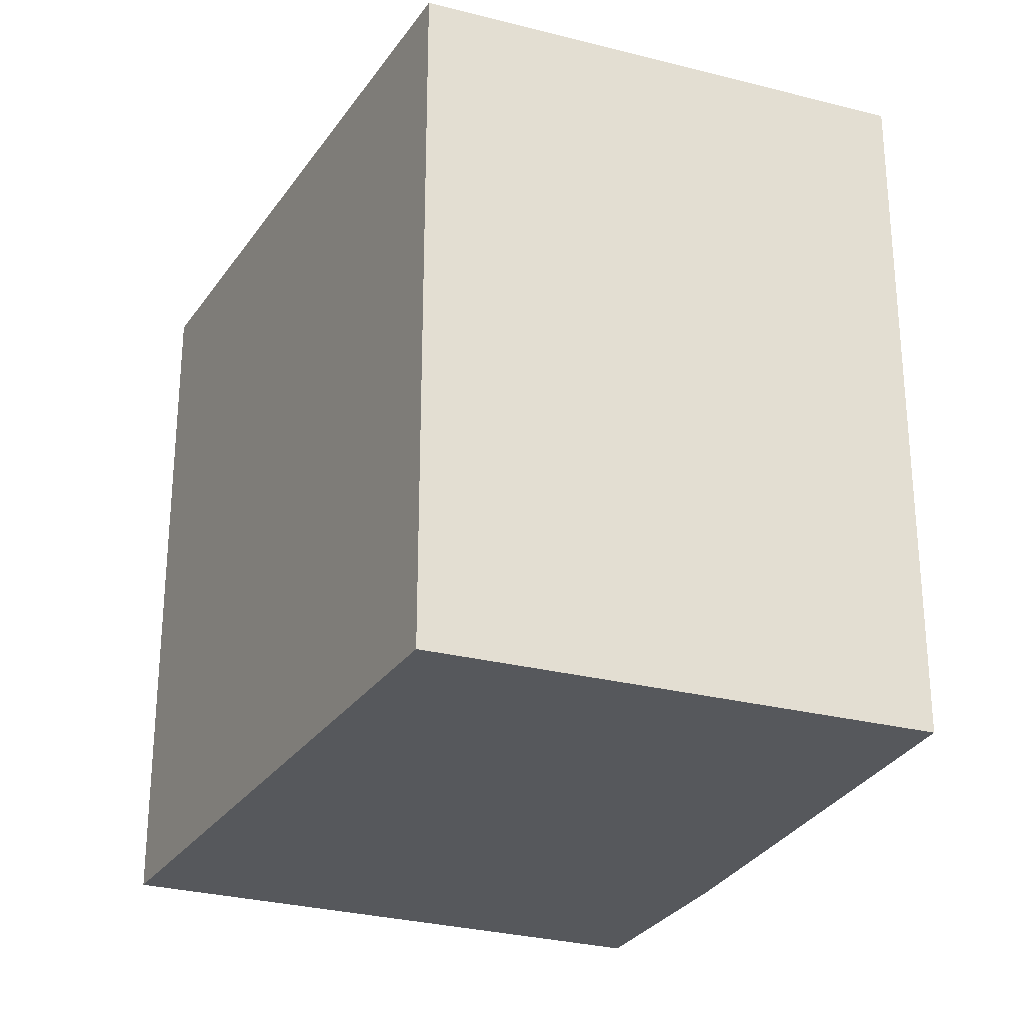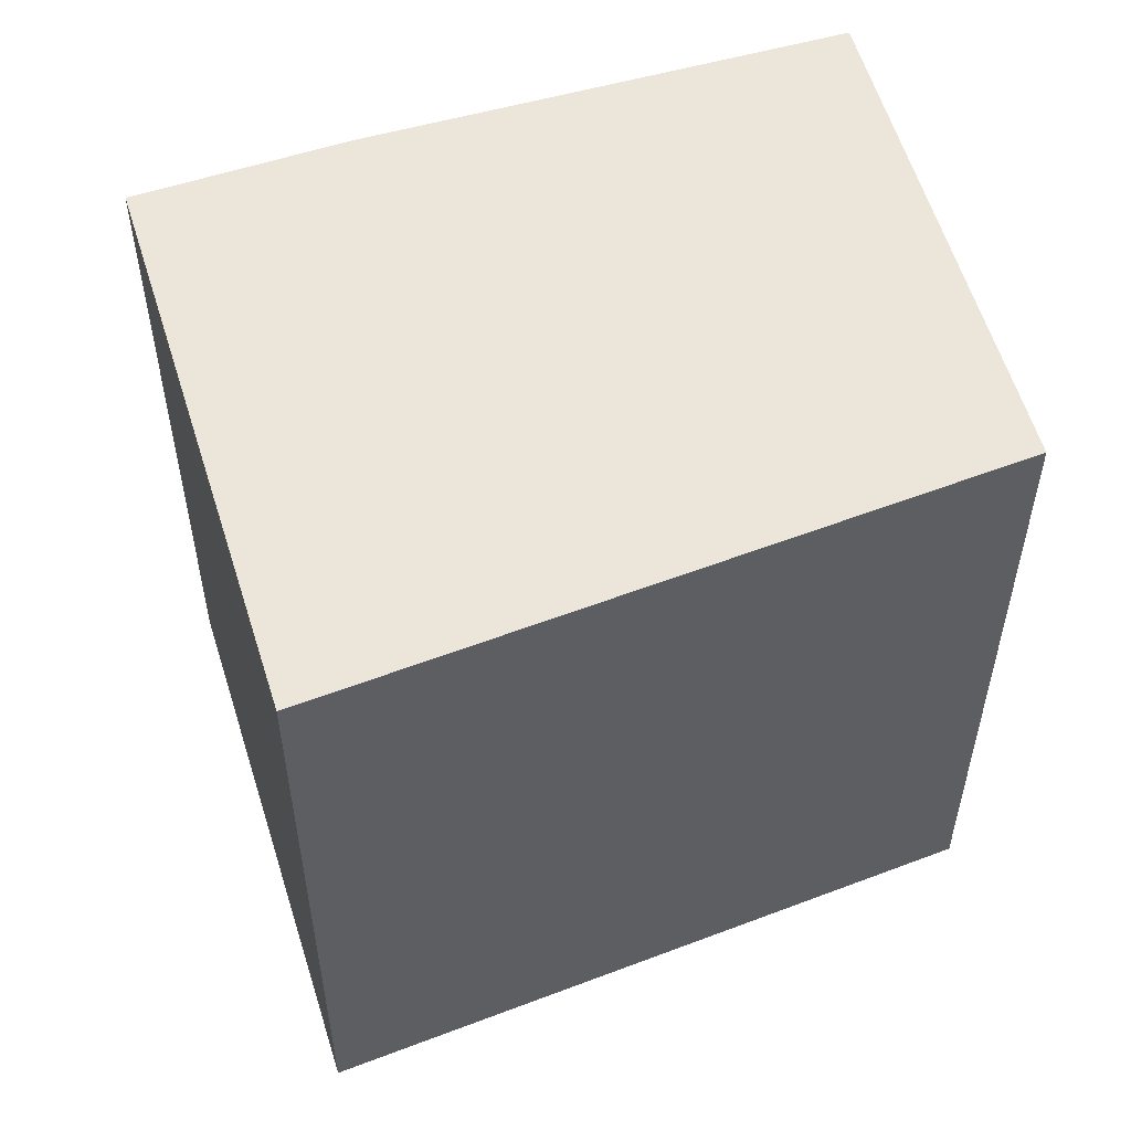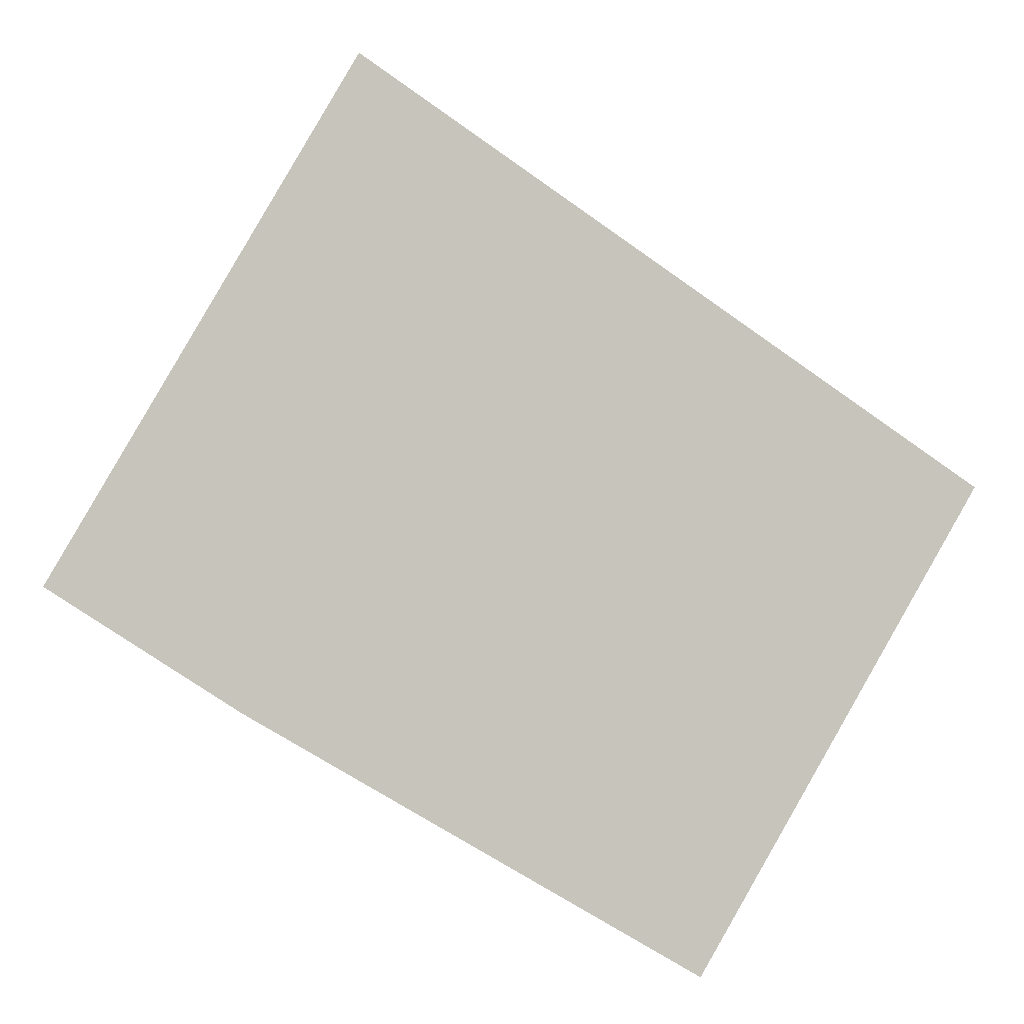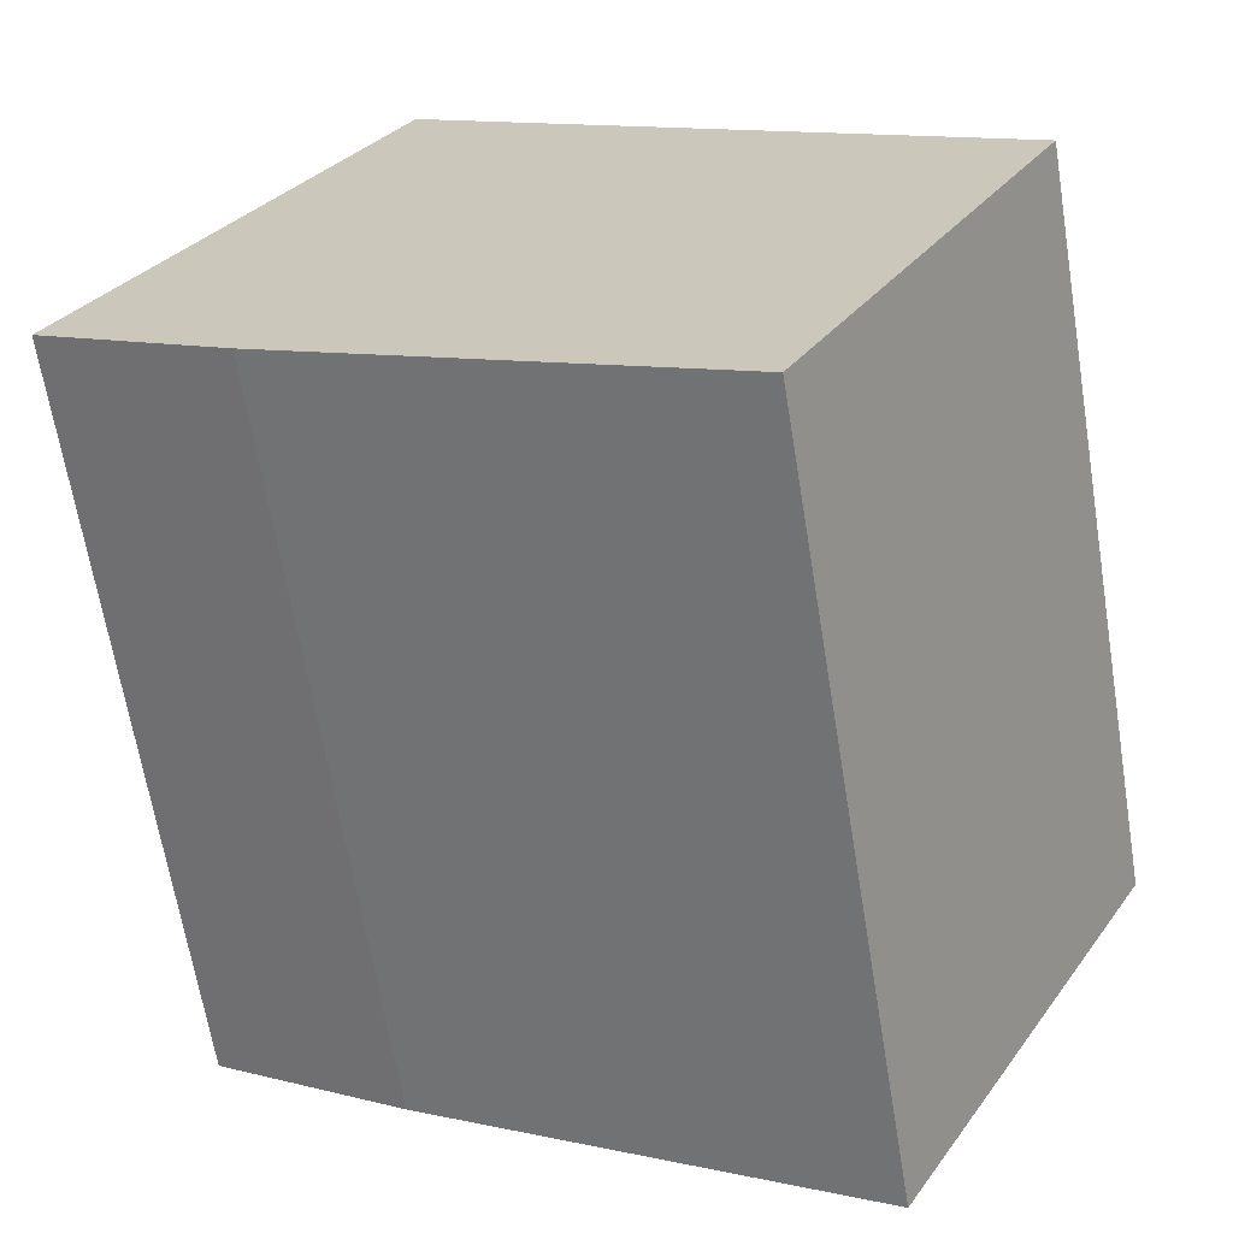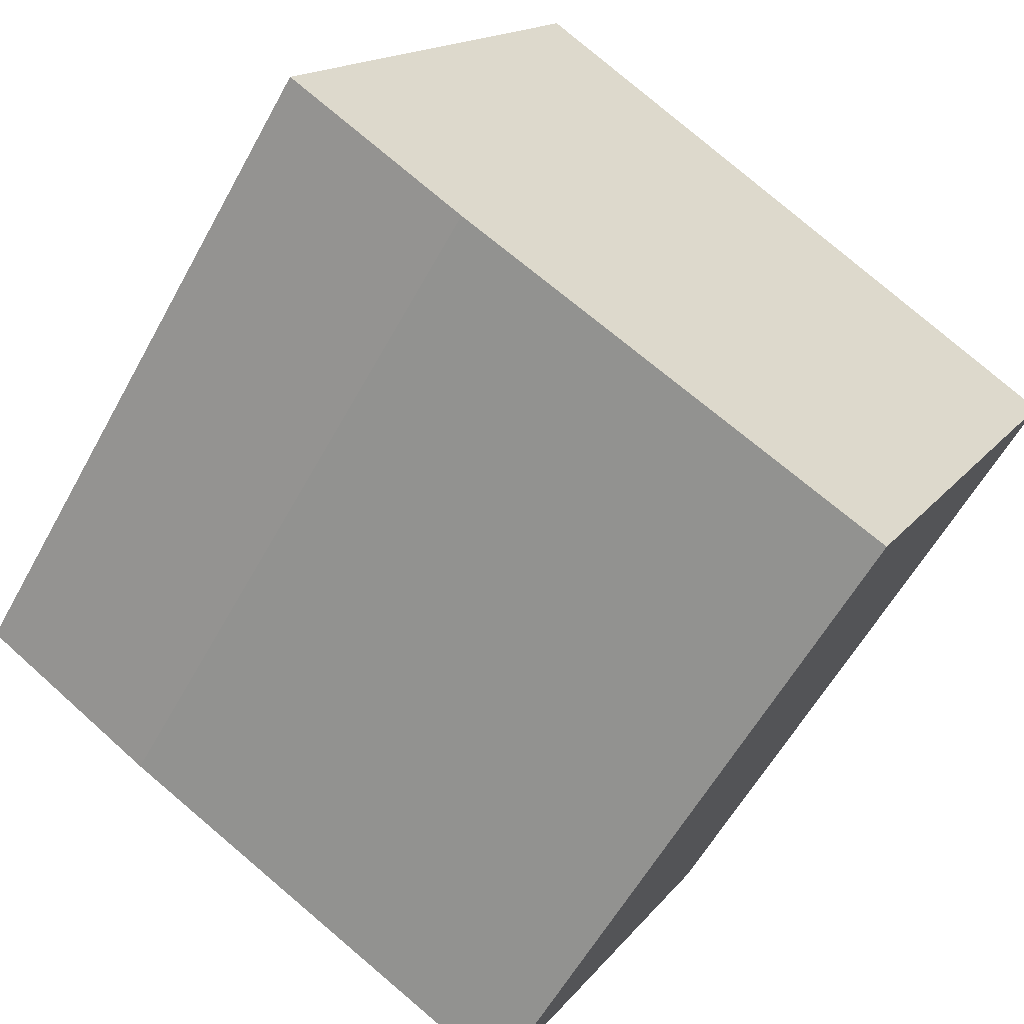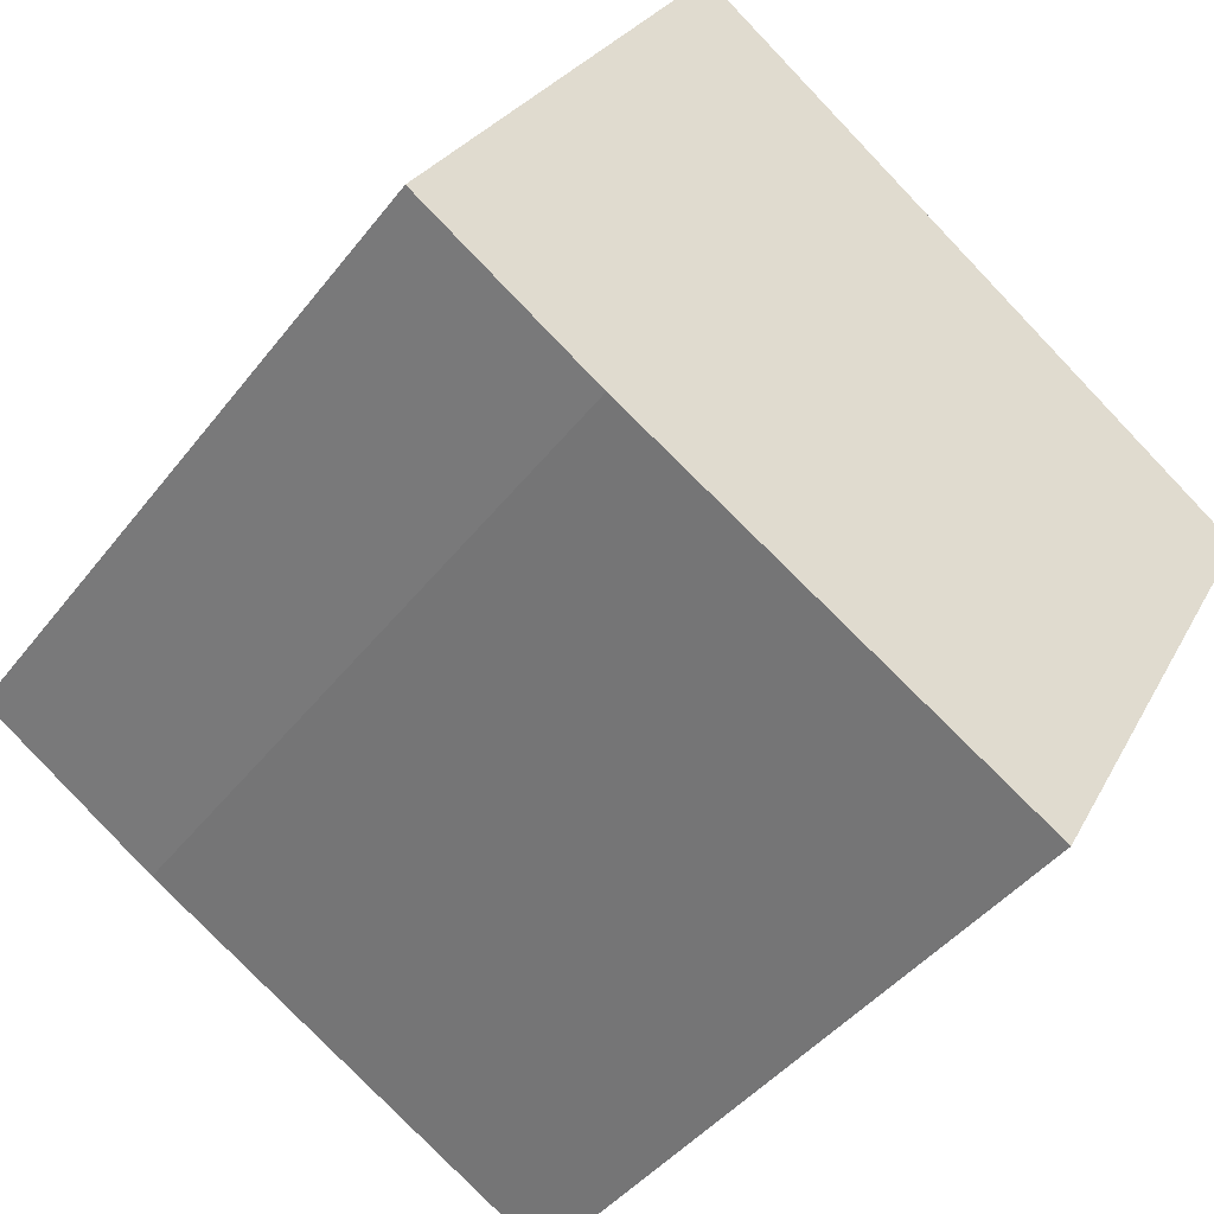
<metadata>
{"format":"obj","ext":"obj","renderer":"f3d","projection":"perspective","resolution":1024,"background":"white","views":[{"elev":-27.9,"azim":97.8,"up":"+Y"},{"elev":56.1,"azim":13.4,"up":"+Y"},{"elev":0.5,"azim":0.6,"up":"+Z"},{"elev":-65.5,"azim":9.3,"up":"+Z"},{"elev":-57.9,"azim":-28.4,"up":"+Z"},{"elev":-42.7,"azim":-34.4,"up":"+Z"}]}
</metadata>
<code>
v  1.095 2.691 1.843
v  0.685 2.691 -0.436
v  0 2.691 1.648e-16
v  2.274 2.691 -1.349
v  3.217 2.691 0.344
v  3.217 -2.106e-17 0.344
v  2.274 8.26e-17 -1.349
v  0.685 2.67e-17 -0.436
v  0 0 0
v  1.095 -1.129e-16 1.843
g defaultobject
f 1 2 3
f 2 1 4
f 4 1 5
f 6 4 5
f 4 6 7
f 7 2 4
f 2 7 8
f 8 3 2
f 3 8 9
f 9 1 3
f 1 9 10
f 10 5 1
f 5 10 6
f 10 7 6
f 7 10 8
f 8 10 9

</code>
